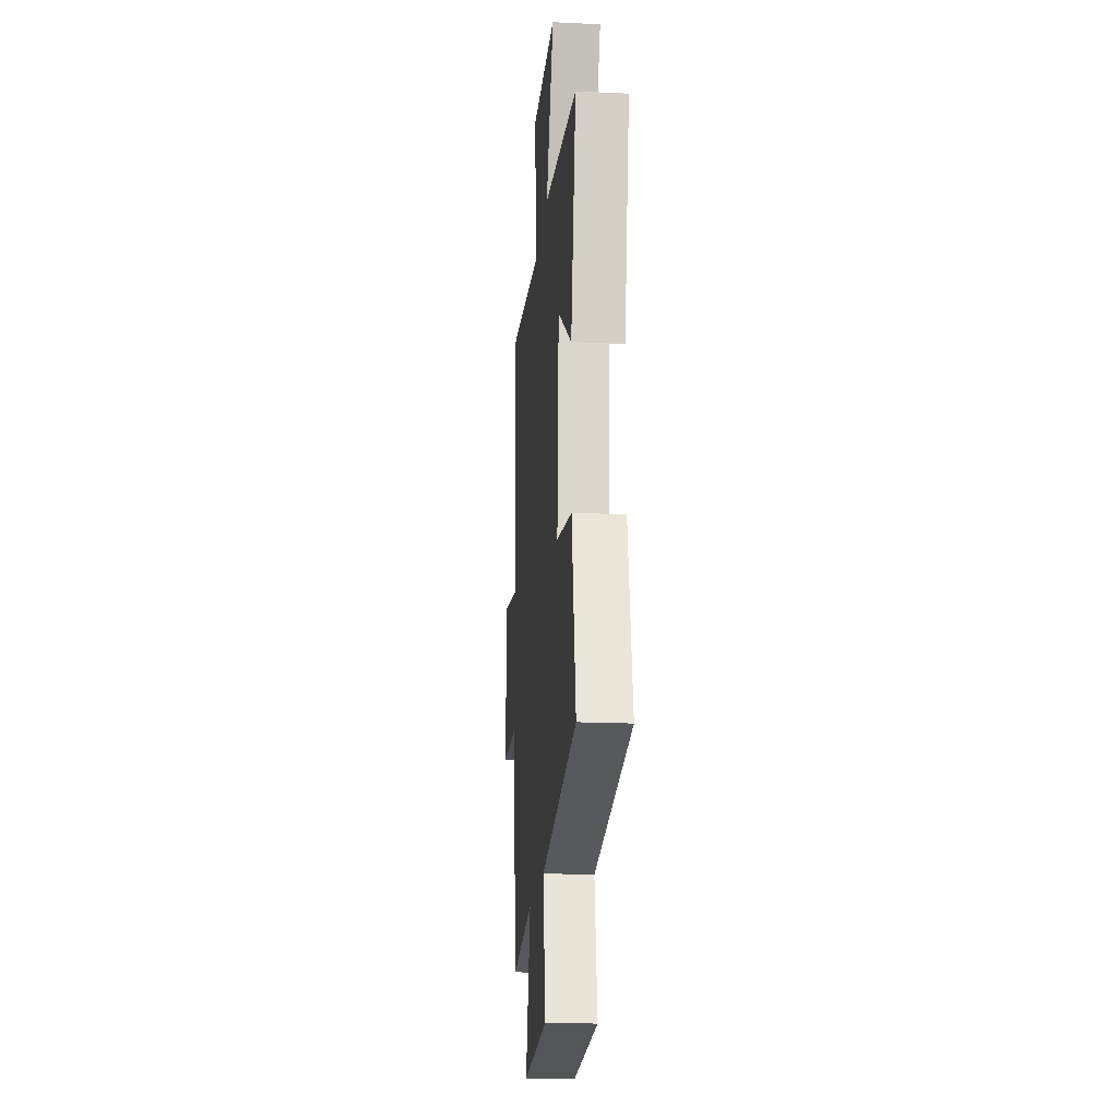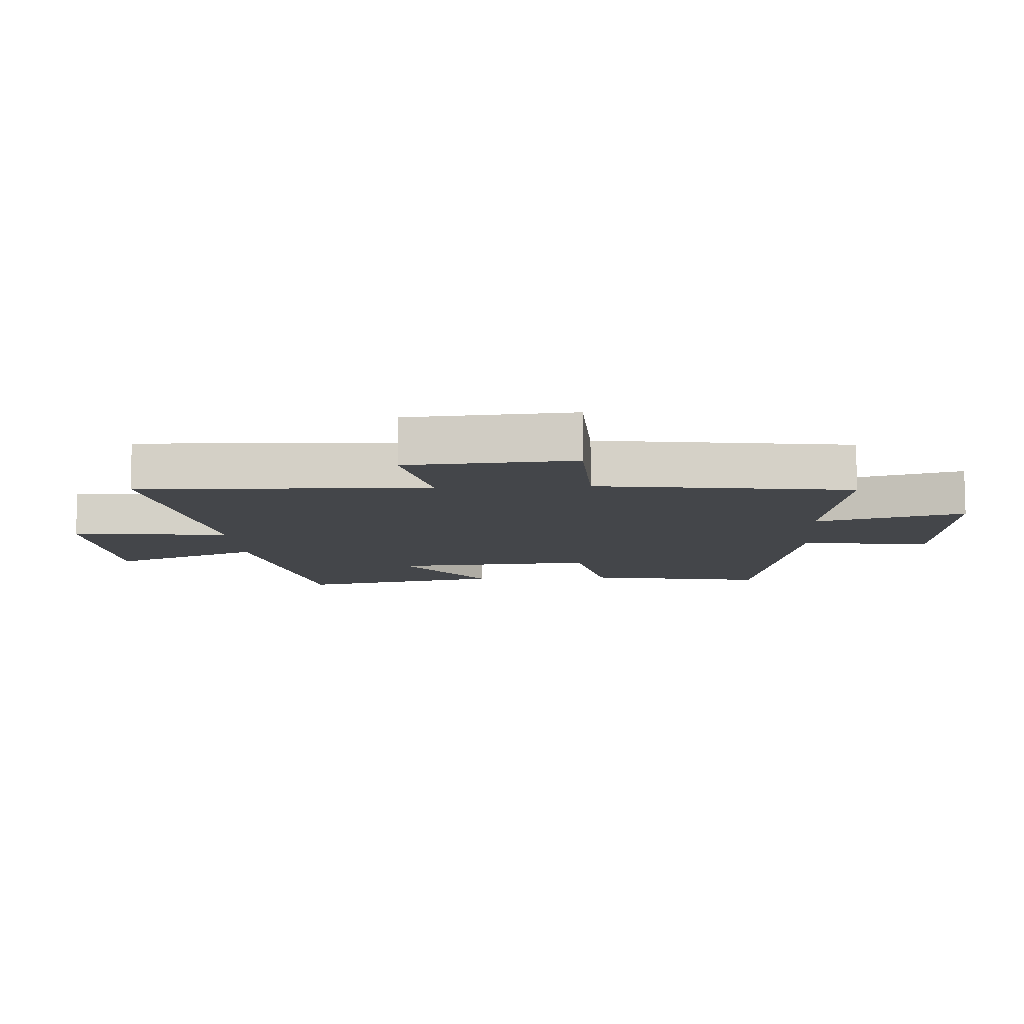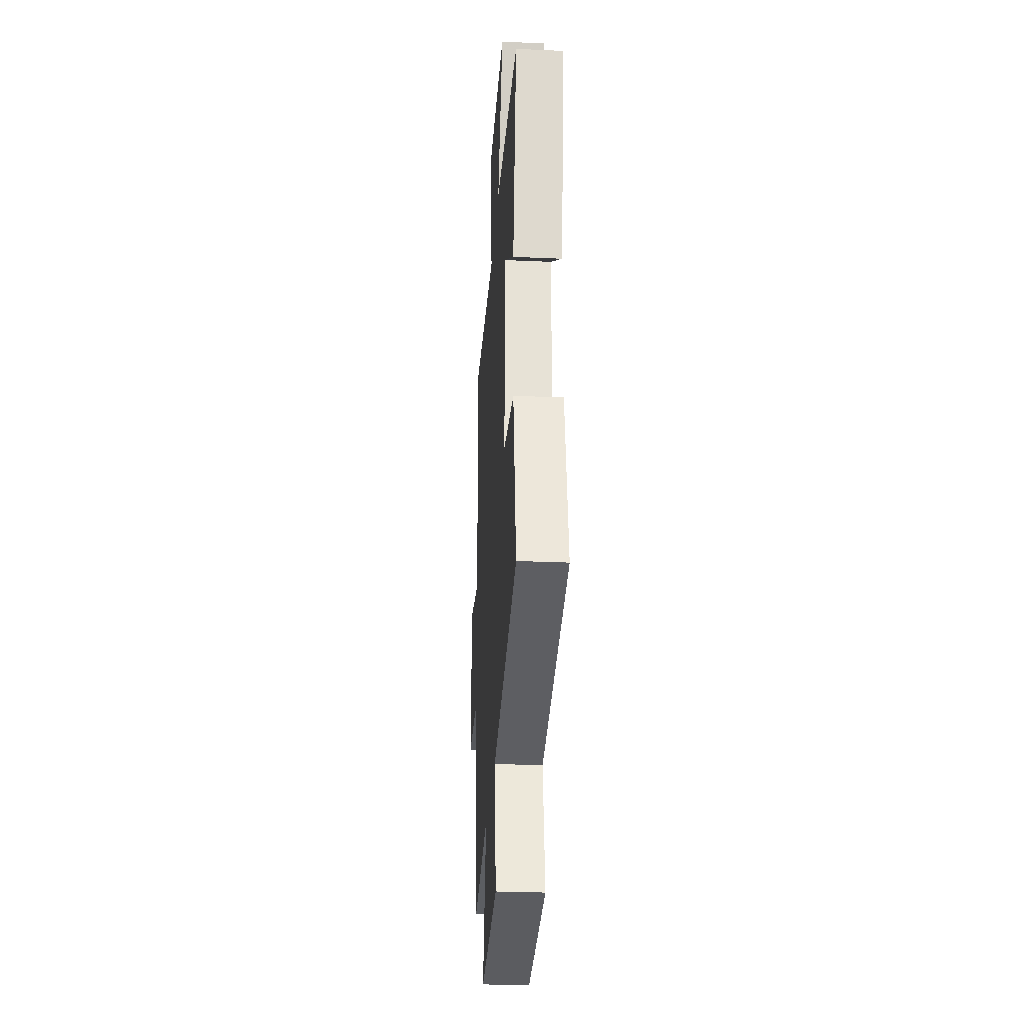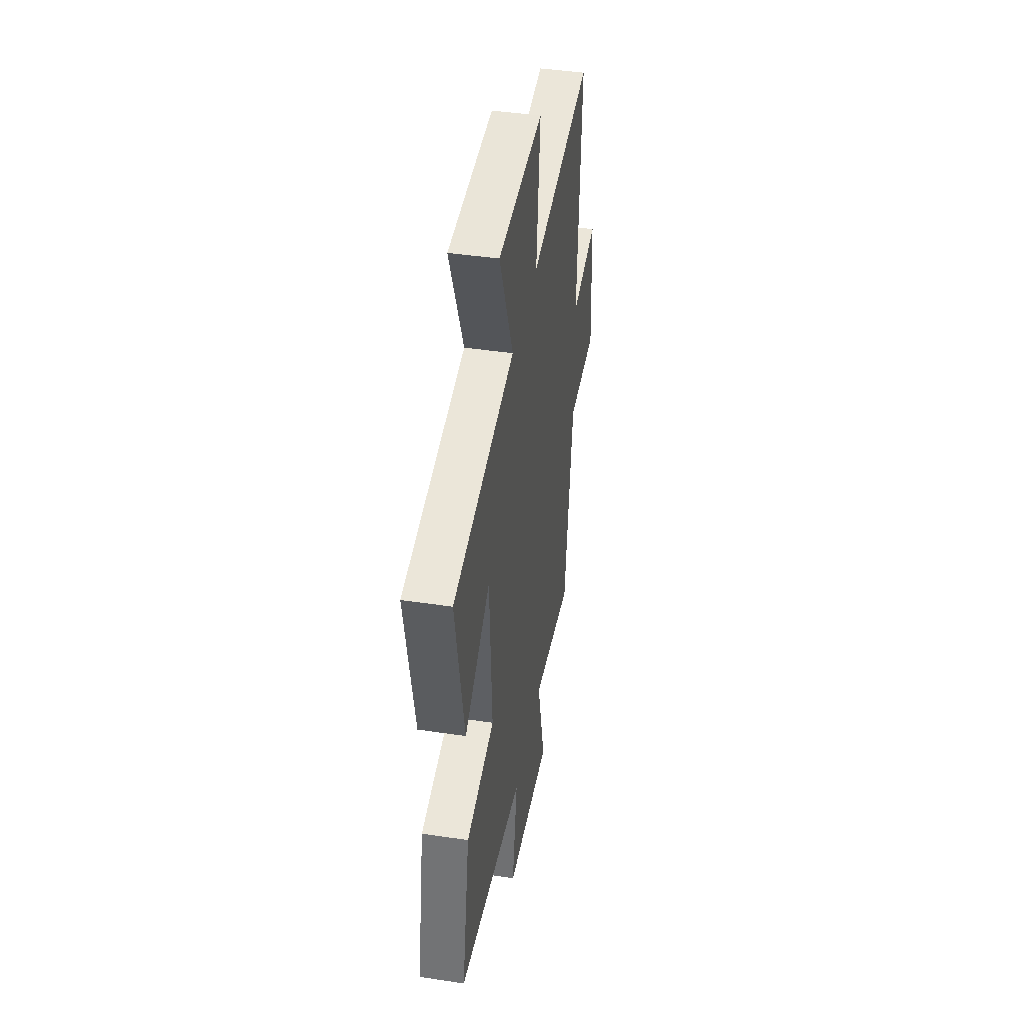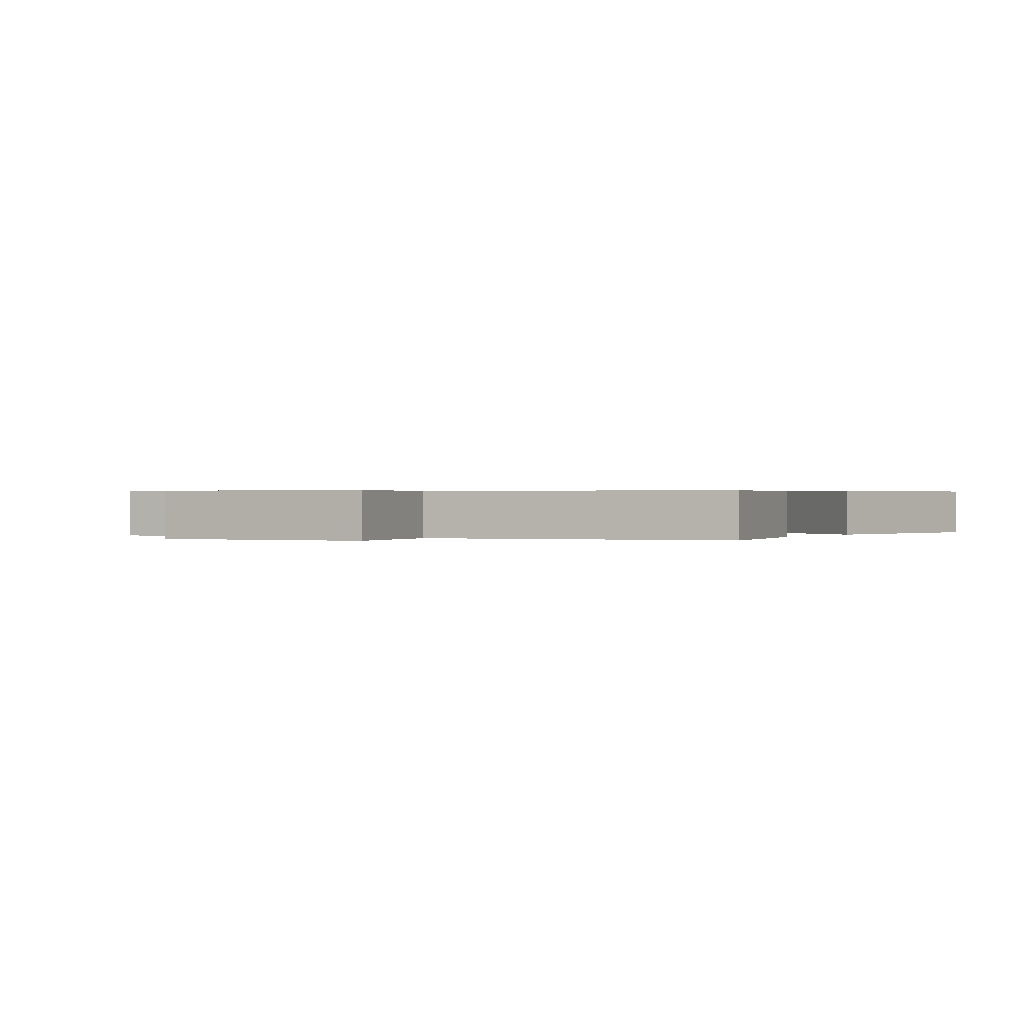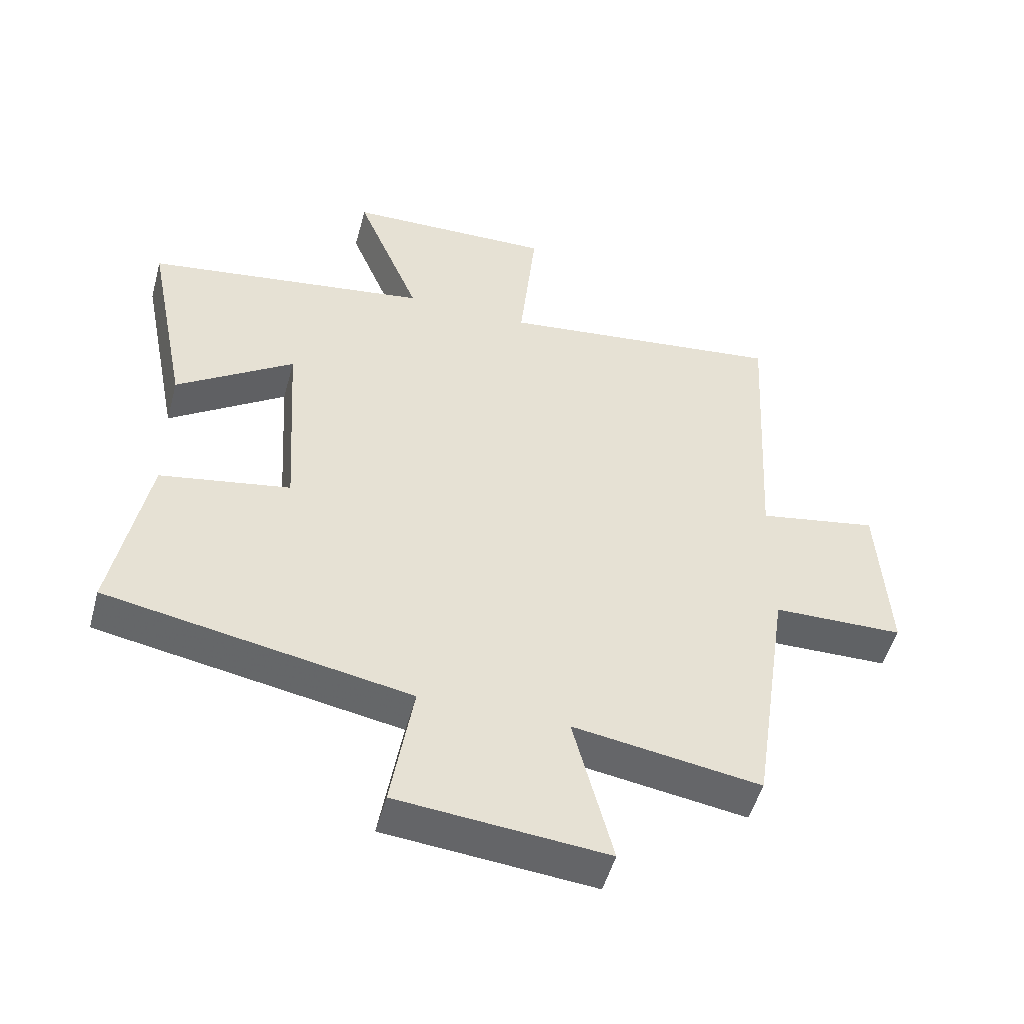
<metadata>
{"format":"obj","ext":"obj","renderer":"f3d","projection":"perspective","resolution":1024,"background":"white","views":[{"elev":-19.0,"azim":-95.1,"up":"+Z"},{"elev":-9.6,"azim":94.0,"up":"+Y"},{"elev":-29.2,"azim":-93.7,"up":"+Z"},{"elev":43.4,"azim":-79.9,"up":"+Z"},{"elev":0.4,"azim":-149.0,"up":"+Y"},{"elev":-50.7,"azim":-15.2,"up":"+Z"}]}
</metadata>
<code>
v 0.44 0.07 -0.545
v 0.148 0.07 -0.5
v 0.209 0.07 -0.738
v -0.117 0.07 -0.708
v -0.082 0.07 -0.5
v -0.554 0.07 -0.415
v -0.5 0.07 -0.128
v -0.297 0.07 -0.092
v -0.317 0.07 0.23
v -0.5 0.07 0.106
v -0.565 0.07 0.434
v -0.121 0.07 0.5
v -0.221 0.07 0.742
v 0.103 0.07 0.752
v 0.077 0.07 0.5
v 0.526 0.07 0.555
v 0.5 0.07 0.094
v 0.688 0.07 0.128
v 0.704 0.07 -0.138
v 0.5 0.07 -0.142
v 0.44 0 -0.545
v 0.148 0 -0.5
v 0.209 0 -0.738
v -0.117 0 -0.708
v -0.082 0 -0.5
v -0.554 0 -0.415
v -0.5 0 -0.128
v -0.297 0 -0.092
v -0.317 0 0.23
v -0.5 0 0.106
v -0.565 0 0.434
v -0.121 0 0.5
v -0.221 0 0.742
v 0.103 0 0.752
v 0.077 0 0.5
v 0.526 0 0.555
v 0.5 0 0.094
v 0.688 0 0.128
v 0.704 0 -0.138
v 0.5 0 -0.142
f 17 18 19 20
f 17 20 1 2
f 15 16 17 2
f 12 13 14 15
f 12 15 2
f 9 10 11 12
f 8 9 12 2
f 5 6 7 8
f 5 8 2 3
f 3 4 5
f 40 39 38 37
f 22 21 40 37
f 22 37 36 35
f 35 34 33 32
f 22 35 32
f 32 31 30 29
f 22 32 29 28
f 28 27 26 25
f 23 22 28 25
f 25 24 23
f 1 21 22 2
f 2 22 23 3
f 3 23 24 4
f 4 24 25 5
f 5 25 26 6
f 6 26 27 7
f 7 27 28 8
f 8 28 29 9
f 9 29 30 10
f 10 30 31 11
f 11 31 32 12
f 12 32 33 13
f 13 33 34 14
f 14 34 35 15
f 15 35 36 16
f 16 36 37 17
f 17 37 38 18
f 18 38 39 19
f 19 39 40 20
f 20 40 21 1

</code>
